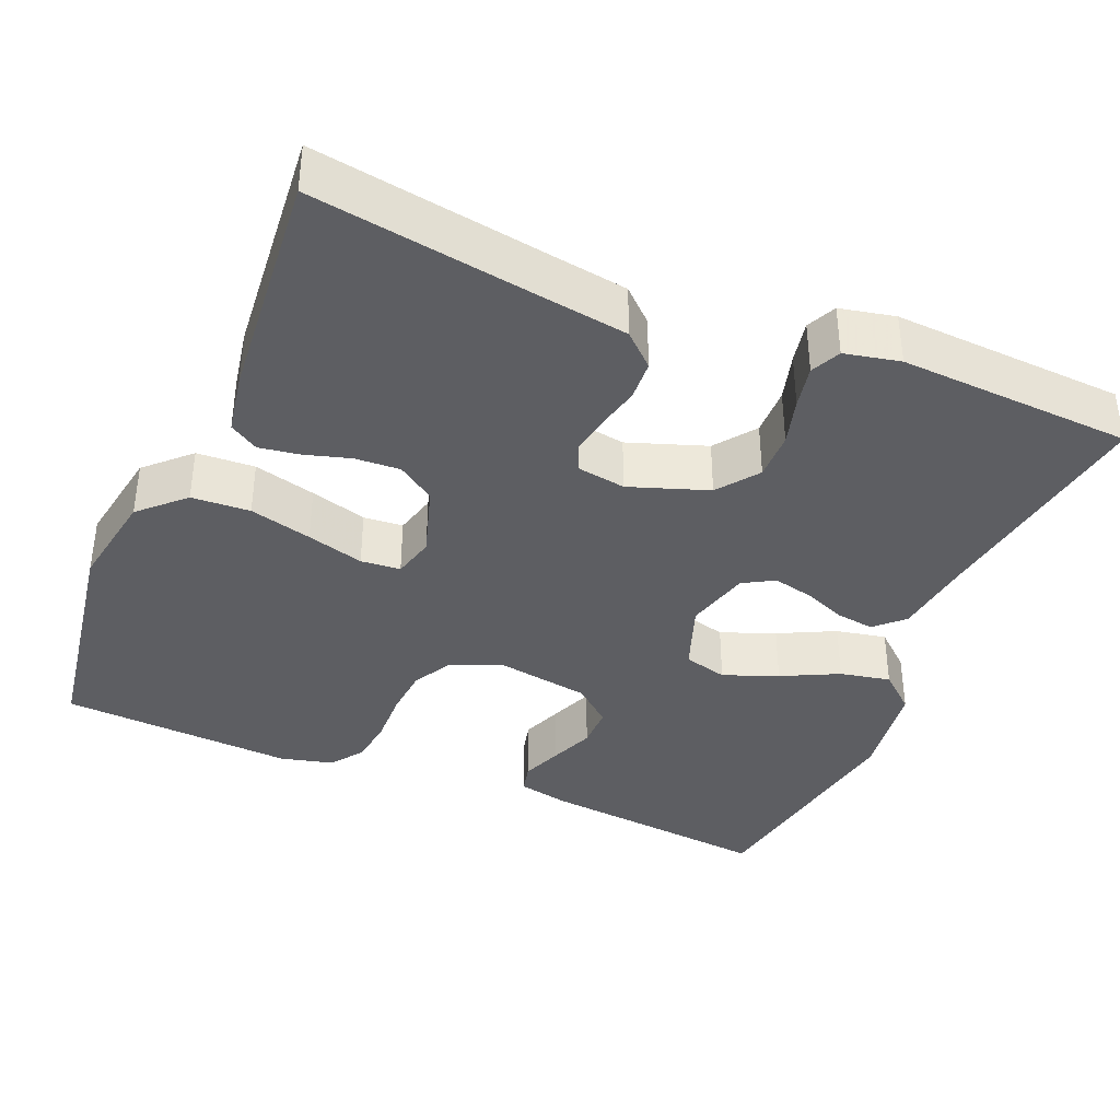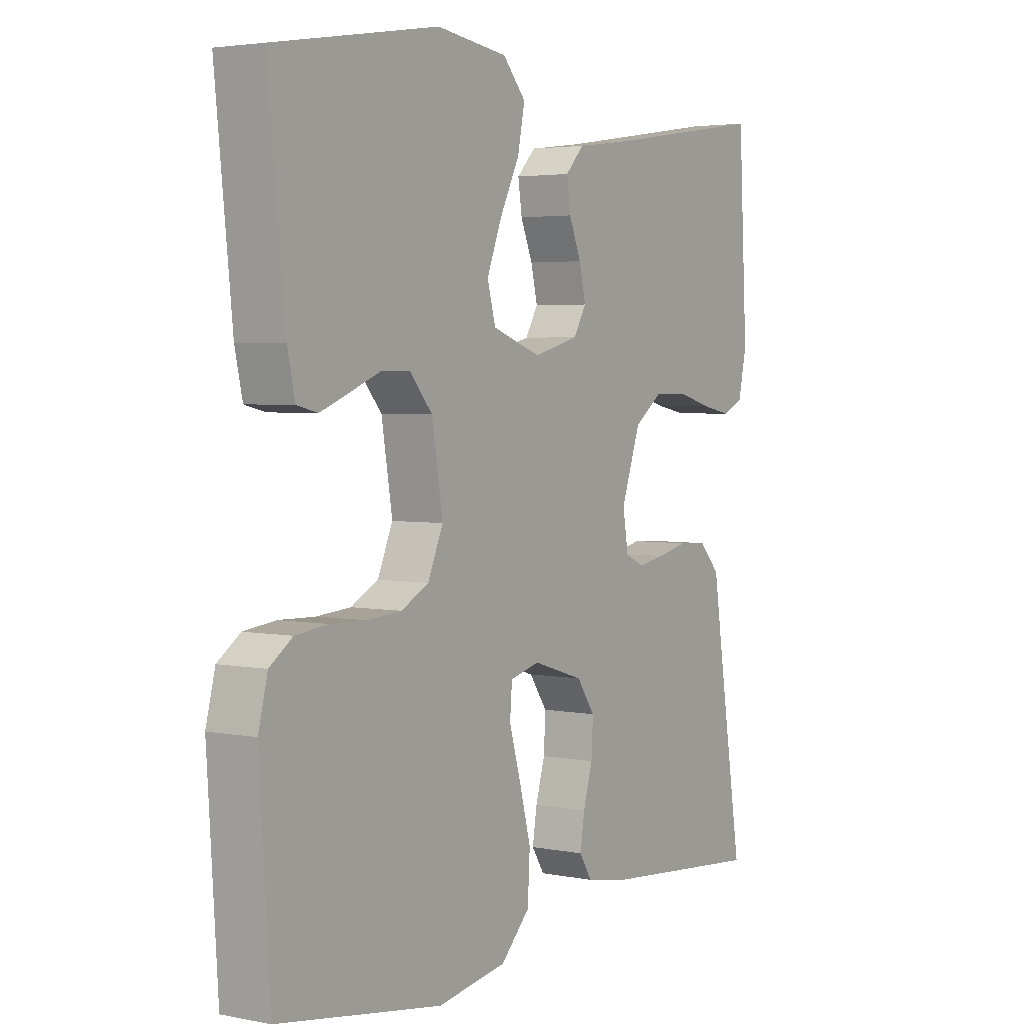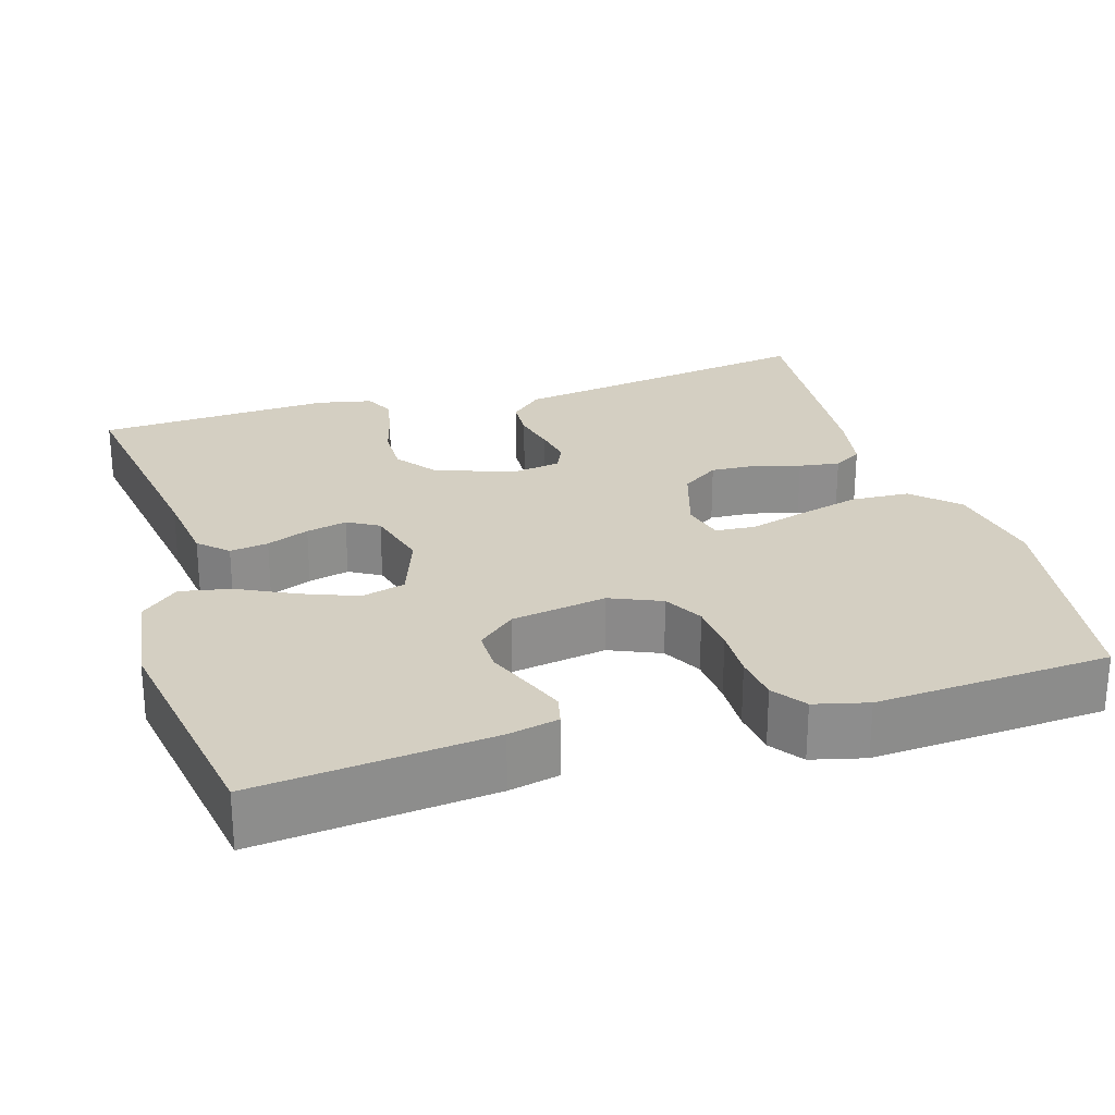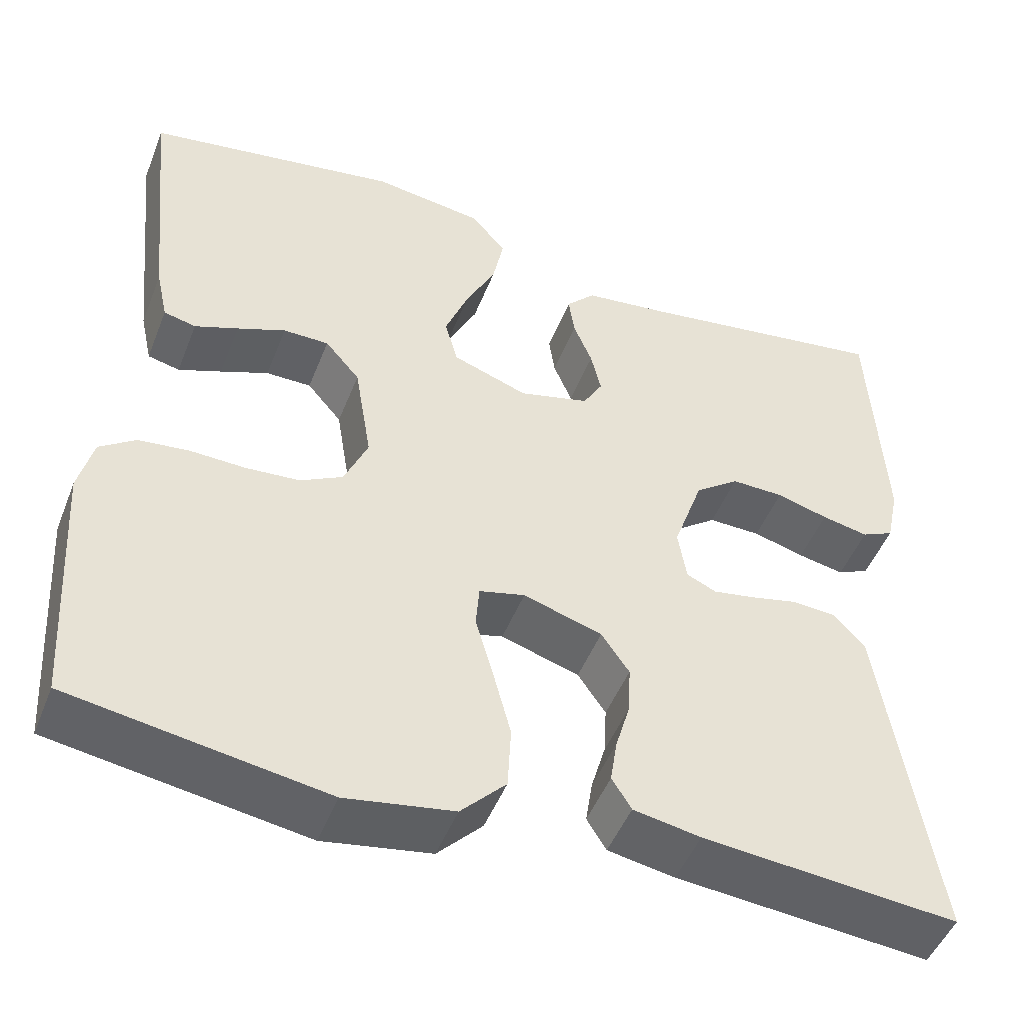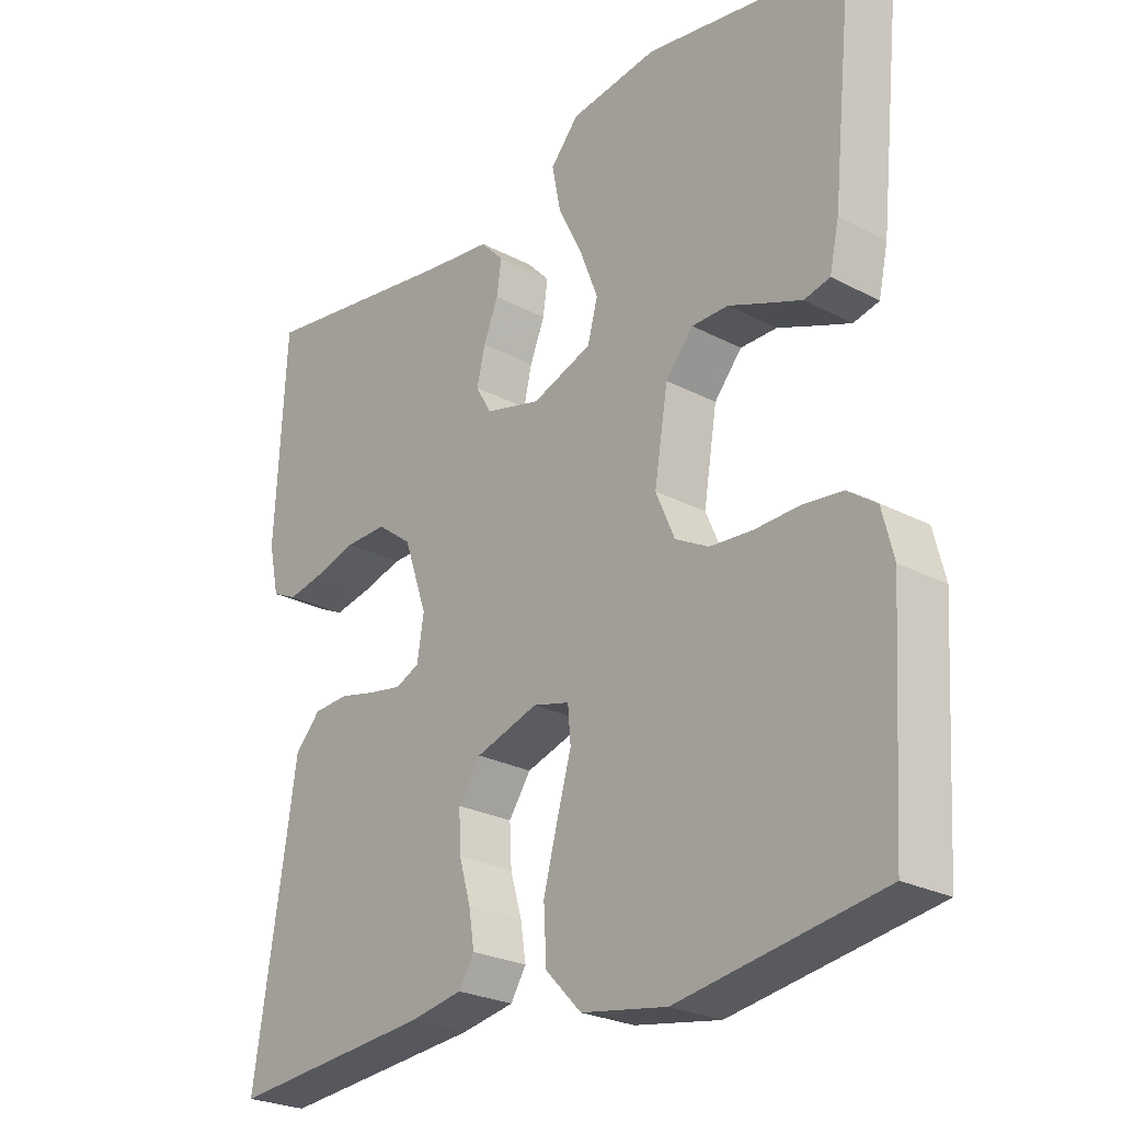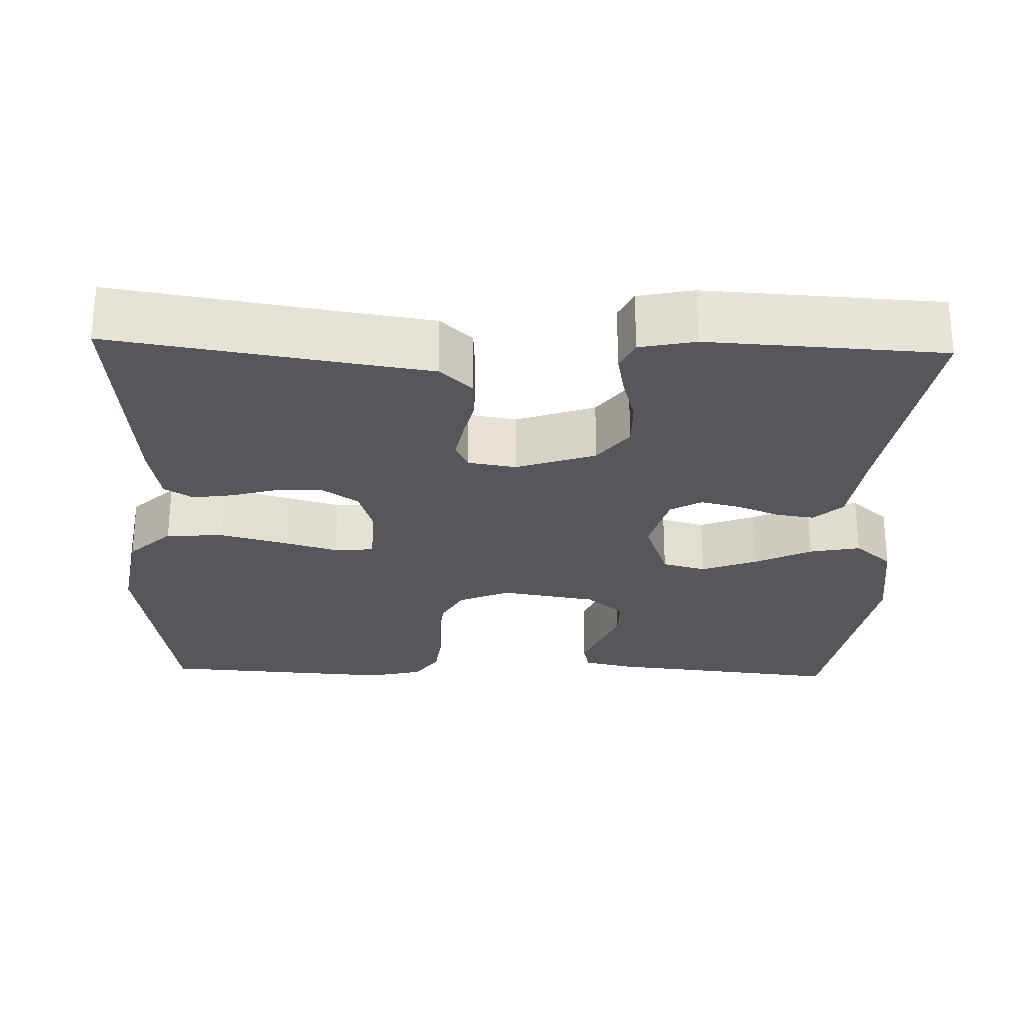
<metadata>
{"format":"obj","ext":"obj","renderer":"f3d","projection":"perspective","resolution":1024,"background":"white","views":[{"elev":-38.3,"azim":-112.7,"up":"+Y"},{"elev":3.5,"azim":123.7,"up":"+Z"},{"elev":25.7,"azim":73.1,"up":"+Y"},{"elev":-48.6,"azim":158.9,"up":"+Z"},{"elev":-25.5,"azim":49.8,"up":"+Z"},{"elev":-26.5,"azim":-91.9,"up":"+Y"}]}
</metadata>
<code>
v -0.5 0.07 0.5
v -0.2 0.07 0.454
v -0.099 0.07 0.441
v -0.065 0.07 0.405
v -0.072 0.07 0.356
v -0.094 0.07 0.302
v -0.106 0.07 0.25
v -0.083 0.07 0.21
v 0 0.07 0.188
v 0.089 0.07 0.22
v 0.104 0.07 0.276
v 0.077 0.07 0.346
v 0.041 0.07 0.419
v 0.028 0.07 0.484
v 0.07 0.07 0.532
v 0.2 0.07 0.55
v 0.5 0.07 0.5
v 0.469 0.07 0.2
v 0.455 0.07 0.136
v 0.417 0.07 0.127
v 0.366 0.07 0.147
v 0.309 0.07 0.17
v 0.255 0.07 0.17
v 0.214 0.07 0.122
v 0.194 0.07 0
v 0.222 0.07 -0.065
v 0.272 0.07 -0.092
v 0.335 0.07 -0.097
v 0.401 0.07 -0.095
v 0.46 0.07 -0.102
v 0.502 0.07 -0.132
v 0.519 0.07 -0.2
v 0.5 0.07 -0.5
v 0.2 0.07 -0.547
v 0.073 0.07 -0.525
v 0.02 0.07 -0.47
v 0.016 0.07 -0.395
v 0.037 0.07 -0.315
v 0.058 0.07 -0.242
v 0.054 0.07 -0.191
v 0 0.07 -0.177
v -0.093 0.07 -0.206
v -0.126 0.07 -0.254
v -0.123 0.07 -0.312
v -0.106 0.07 -0.371
v -0.098 0.07 -0.423
v -0.121 0.07 -0.46
v -0.2 0.07 -0.474
v -0.5 0.07 -0.5
v -0.453 0.07 -0.2
v -0.438 0.07 -0.1
v -0.4 0.07 -0.059
v -0.348 0.07 -0.056
v -0.293 0.07 -0.069
v -0.243 0.07 -0.078
v -0.208 0.07 -0.062
v -0.198 0.07 0
v -0.233 0.07 0.101
v -0.285 0.07 0.14
v -0.347 0.07 0.139
v -0.408 0.07 0.122
v -0.463 0.07 0.111
v -0.501 0.07 0.129
v -0.516 0.07 0.2
v -0.5 0 0.5
v -0.2 0 0.454
v -0.099 0 0.441
v -0.065 0 0.405
v -0.072 0 0.356
v -0.094 0 0.302
v -0.106 0 0.25
v -0.083 0 0.21
v 0 0 0.188
v 0.089 0 0.22
v 0.104 0 0.276
v 0.077 0 0.346
v 0.041 0 0.419
v 0.028 0 0.484
v 0.07 0 0.532
v 0.2 0 0.55
v 0.5 0 0.5
v 0.469 0 0.2
v 0.455 0 0.136
v 0.417 0 0.127
v 0.366 0 0.147
v 0.309 0 0.17
v 0.255 0 0.17
v 0.214 0 0.122
v 0.194 0 0
v 0.222 0 -0.065
v 0.272 0 -0.092
v 0.335 0 -0.097
v 0.401 0 -0.095
v 0.46 0 -0.102
v 0.502 0 -0.132
v 0.519 0 -0.2
v 0.5 0 -0.5
v 0.2 0 -0.547
v 0.073 0 -0.525
v 0.02 0 -0.47
v 0.016 0 -0.395
v 0.037 0 -0.315
v 0.058 0 -0.242
v 0.054 0 -0.191
v 0 0 -0.177
v -0.093 0 -0.206
v -0.126 0 -0.254
v -0.123 0 -0.312
v -0.106 0 -0.371
v -0.098 0 -0.423
v -0.121 0 -0.46
v -0.2 0 -0.474
v -0.5 0 -0.5
v -0.453 0 -0.2
v -0.438 0 -0.1
v -0.4 0 -0.059
v -0.348 0 -0.056
v -0.293 0 -0.069
v -0.243 0 -0.078
v -0.208 0 -0.062
v -0.198 0 0
v -0.233 0 0.101
v -0.285 0 0.14
v -0.347 0 0.139
v -0.408 0 0.122
v -0.463 0 0.111
v -0.501 0 0.129
v -0.516 0 0.2
f 63 64 1 2
f 60 61 62 63
f 60 63 2 3
f 59 60 3 4
f 58 59 4 5
f 51 52 53 54
f 50 51 54 55
f 49 50 55 56
f 47 48 49 56
f 44 45 46 47
f 43 44 47 56
f 36 37 38 39
f 34 35 36 39
f 34 39 40
f 33 34 40
f 32 33 40
f 31 32 40 41
f 28 29 30 31
f 27 28 31 41
f 19 20 21 22
f 17 18 19 22
f 17 22 23
f 16 17 23 24
f 12 13 14 15
f 11 12 15 16
f 10 11 16 24
f 58 5 6
f 57 58 6 7
f 42 43 56 57
f 26 27 41 42
f 25 26 42 57
f 9 10 24 25
f 8 9 25 57
f 7 8 57
f 66 65 128 127
f 127 126 125 124
f 67 66 127 124
f 68 67 124 123
f 69 68 123 122
f 118 117 116 115
f 119 118 115 114
f 120 119 114 113
f 120 113 112 111
f 111 110 109 108
f 120 111 108 107
f 103 102 101 100
f 103 100 99 98
f 104 103 98
f 104 98 97
f 104 97 96
f 105 104 96 95
f 95 94 93 92
f 105 95 92 91
f 86 85 84 83
f 86 83 82 81
f 87 86 81
f 88 87 81 80
f 79 78 77 76
f 80 79 76 75
f 88 80 75 74
f 70 69 122
f 71 70 122 121
f 121 120 107 106
f 106 105 91 90
f 121 106 90 89
f 89 88 74 73
f 121 89 73 72
f 121 72 71
f 1 65 66 2
f 2 66 67 3
f 3 67 68 4
f 4 68 69 5
f 5 69 70 6
f 6 70 71 7
f 7 71 72 8
f 8 72 73 9
f 9 73 74 10
f 10 74 75 11
f 11 75 76 12
f 12 76 77 13
f 13 77 78 14
f 14 78 79 15
f 15 79 80 16
f 16 80 81 17
f 17 81 82 18
f 18 82 83 19
f 19 83 84 20
f 20 84 85 21
f 21 85 86 22
f 22 86 87 23
f 23 87 88 24
f 24 88 89 25
f 25 89 90 26
f 26 90 91 27
f 27 91 92 28
f 28 92 93 29
f 29 93 94 30
f 30 94 95 31
f 31 95 96 32
f 32 96 97 33
f 33 97 98 34
f 34 98 99 35
f 35 99 100 36
f 36 100 101 37
f 37 101 102 38
f 38 102 103 39
f 39 103 104 40
f 40 104 105 41
f 41 105 106 42
f 42 106 107 43
f 43 107 108 44
f 44 108 109 45
f 45 109 110 46
f 46 110 111 47
f 47 111 112 48
f 48 112 113 49
f 49 113 114 50
f 50 114 115 51
f 51 115 116 52
f 52 116 117 53
f 53 117 118 54
f 54 118 119 55
f 55 119 120 56
f 56 120 121 57
f 57 121 122 58
f 58 122 123 59
f 59 123 124 60
f 60 124 125 61
f 61 125 126 62
f 62 126 127 63
f 63 127 128 64
f 64 128 65 1

</code>
